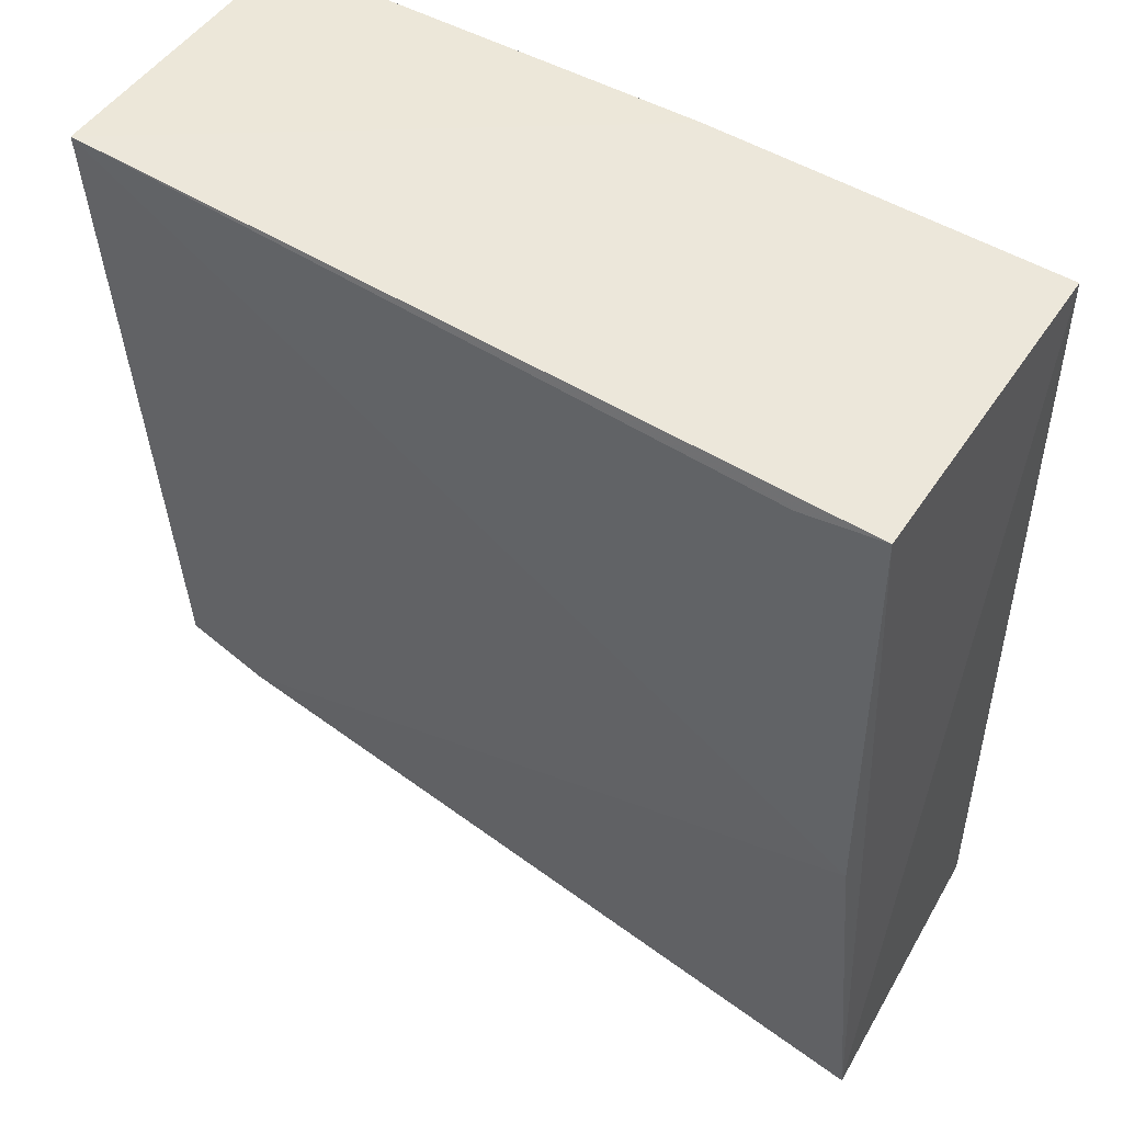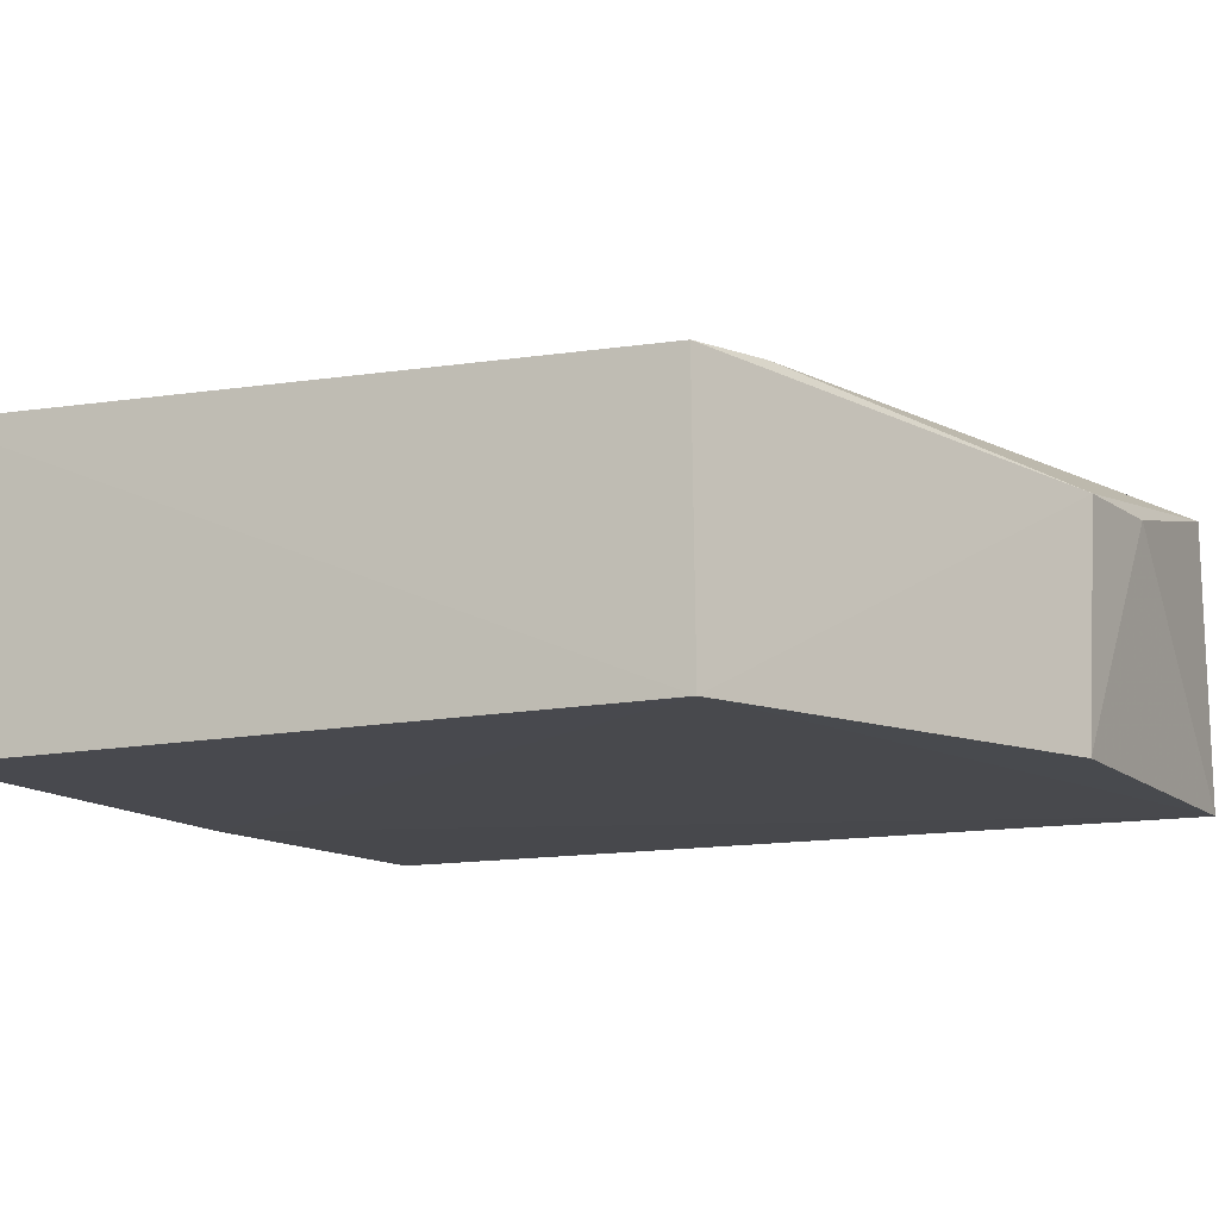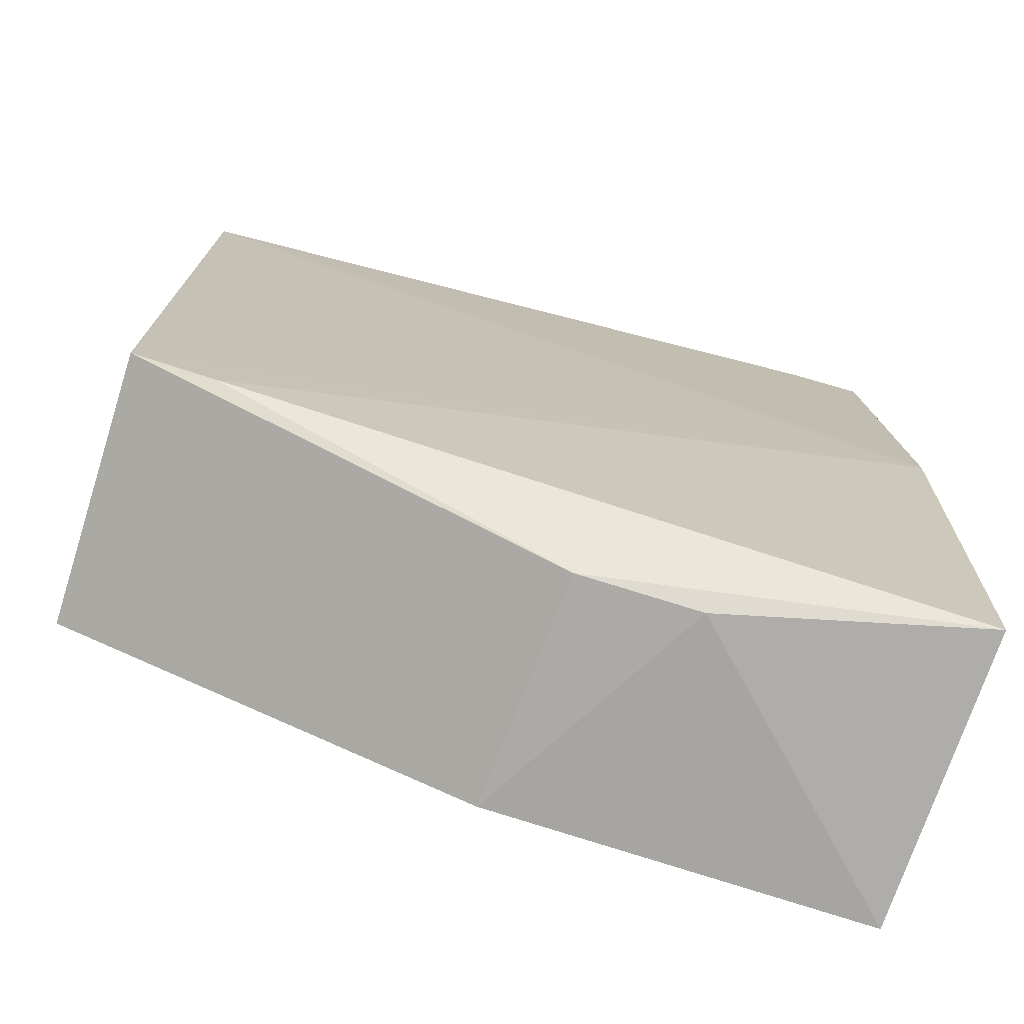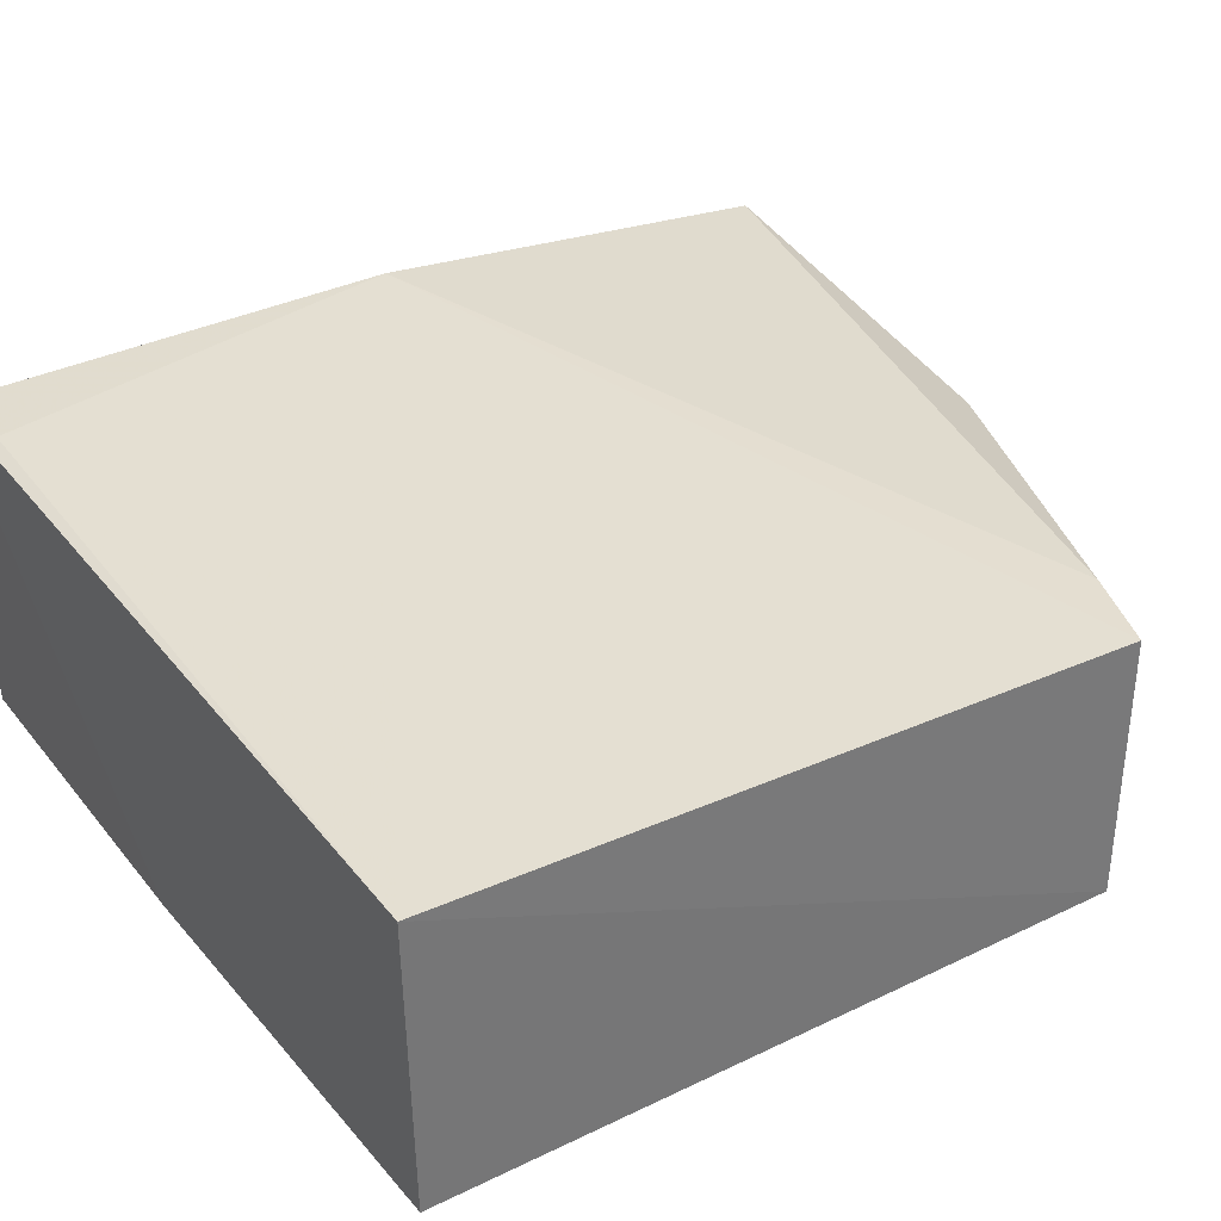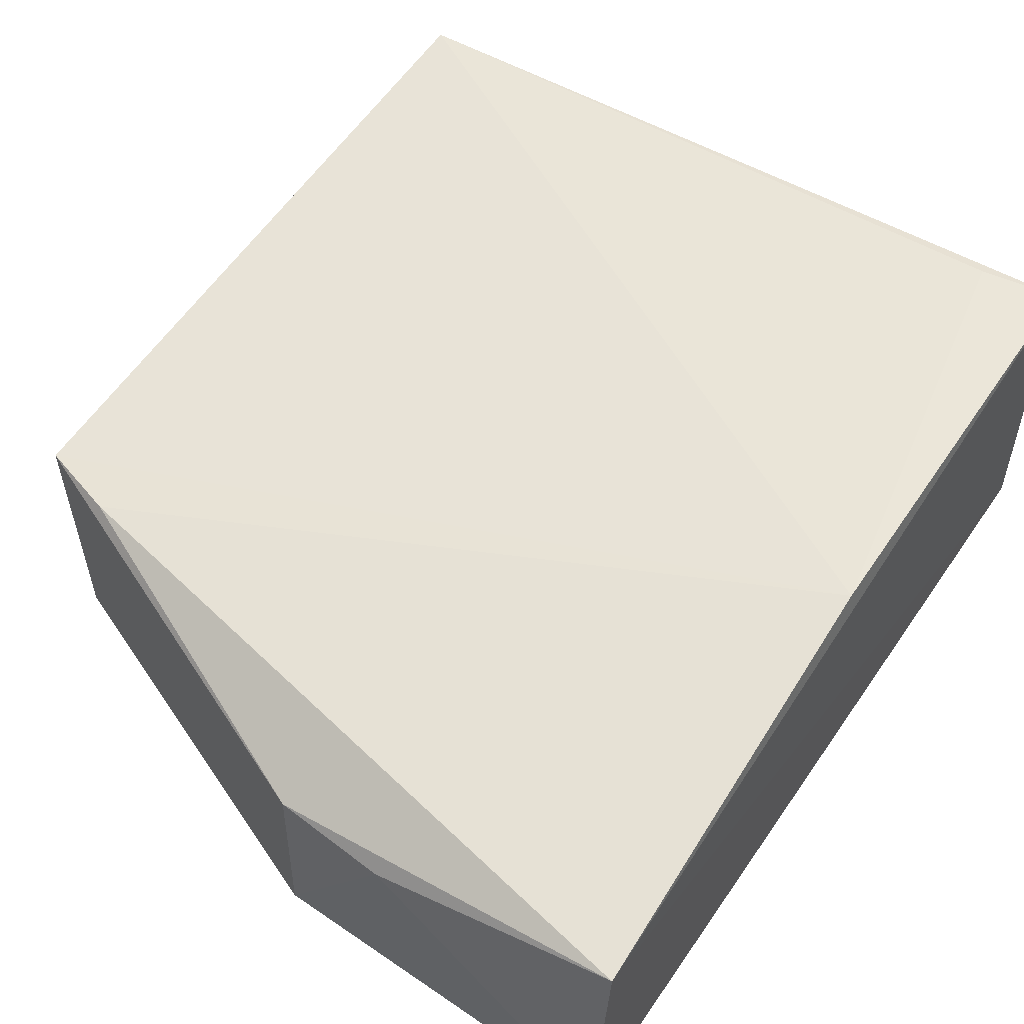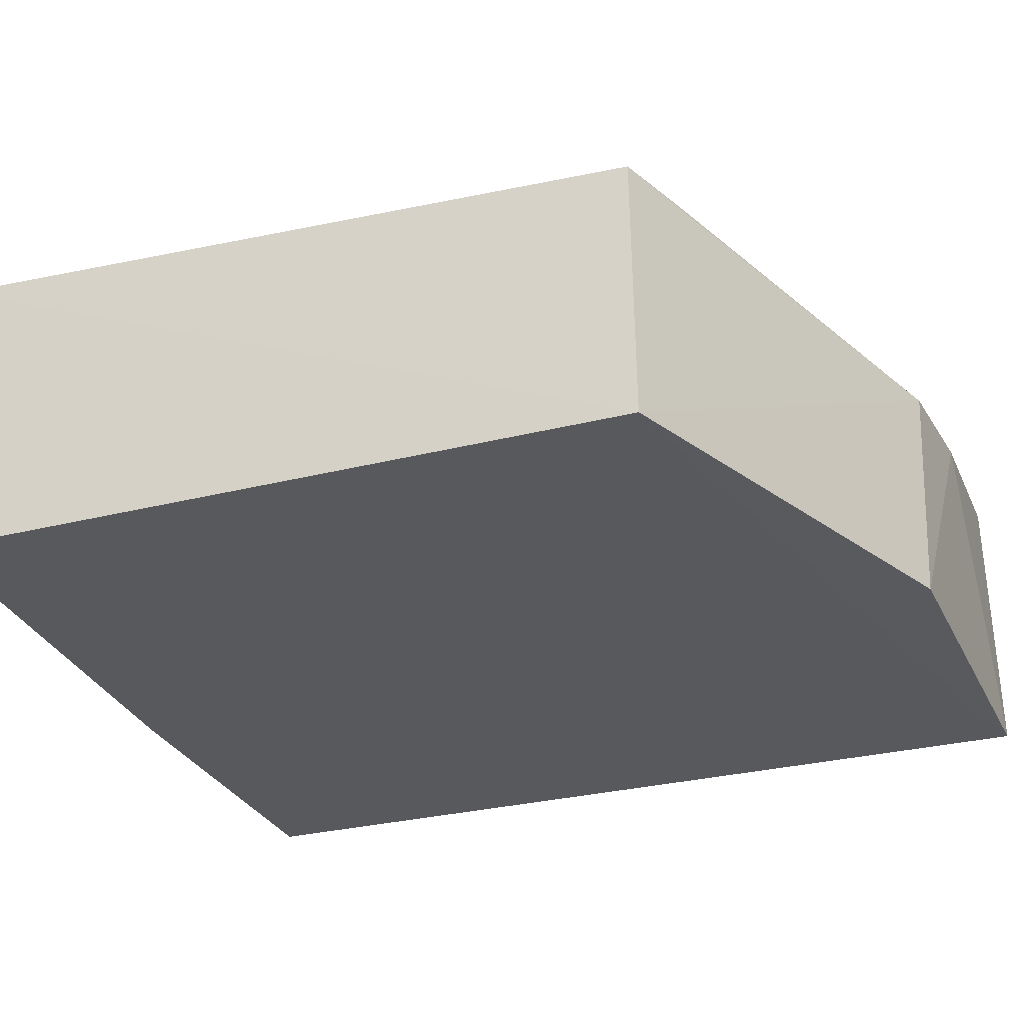
<metadata>
{"format":"obj","ext":"obj","renderer":"f3d","projection":"perspective","resolution":1024,"background":"white","views":[{"elev":51.2,"azim":30.8,"up":"+Y"},{"elev":-13.4,"azim":-63.8,"up":"+Z"},{"elev":-76.9,"azim":-17.9,"up":"+Y"},{"elev":33.3,"azim":-123.5,"up":"+Z"},{"elev":55.2,"azim":34.3,"up":"+Z"},{"elev":-30.9,"azim":-69.5,"up":"+Z"}]}
</metadata>
<code>
v 0.01519 0.0804 0.01555
v 0.01605 0.04429 0.01373
v 0.01545 0.07994 0.002178
v -0.01652 0.07979 0.001547
v -0.01653 0.05149 0.01228
v 0.01564 0.04413 0.001899
v 0.001152 0.08001 0.001736
v 0.01546 0.06217 0.01563
v -0.01691 0.08022 0.0136
v -0.01638 0.05143 0.001383
v 0.0009937 0.04427 0.01104
v -0.01315 0.05041 0.01251
v 0.01192 0.0799 0.0155
v 0.005776 0.04383 0.01119
v 0.0004433 0.04456 0.001715
f 1 2 3
f 6 3 2
f 7 1 3
f 7 3 6
f 8 2 1
f 9 7 4
f 9 1 7
f 9 5 8
f 10 7 6
f 10 4 7
f 10 9 4
f 10 5 9
f 11 5 10
f 12 8 5
f 12 2 8
f 12 11 2
f 12 5 11
f 13 9 8
f 13 8 1
f 13 1 9
f 14 6 2
f 14 2 11
f 15 11 10
f 15 10 6
f 15 14 11
f 15 6 14

</code>
